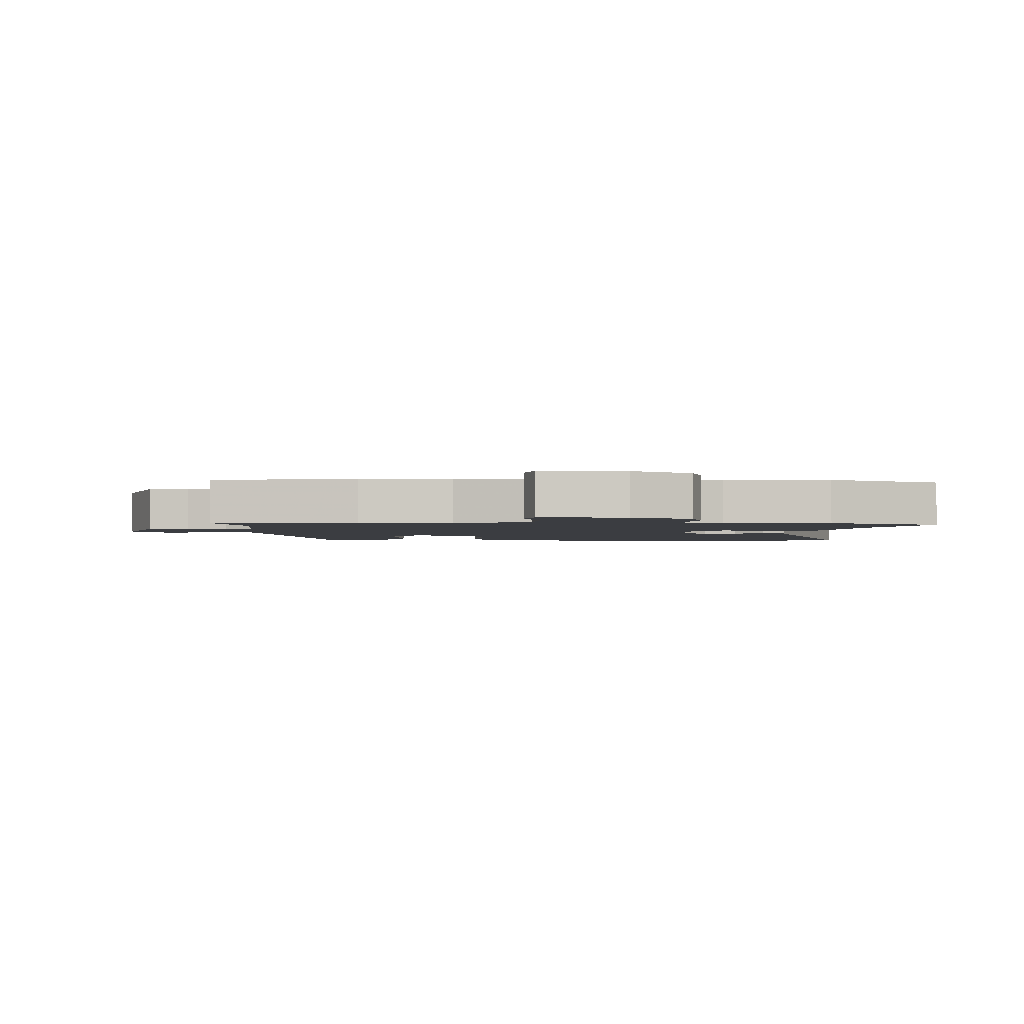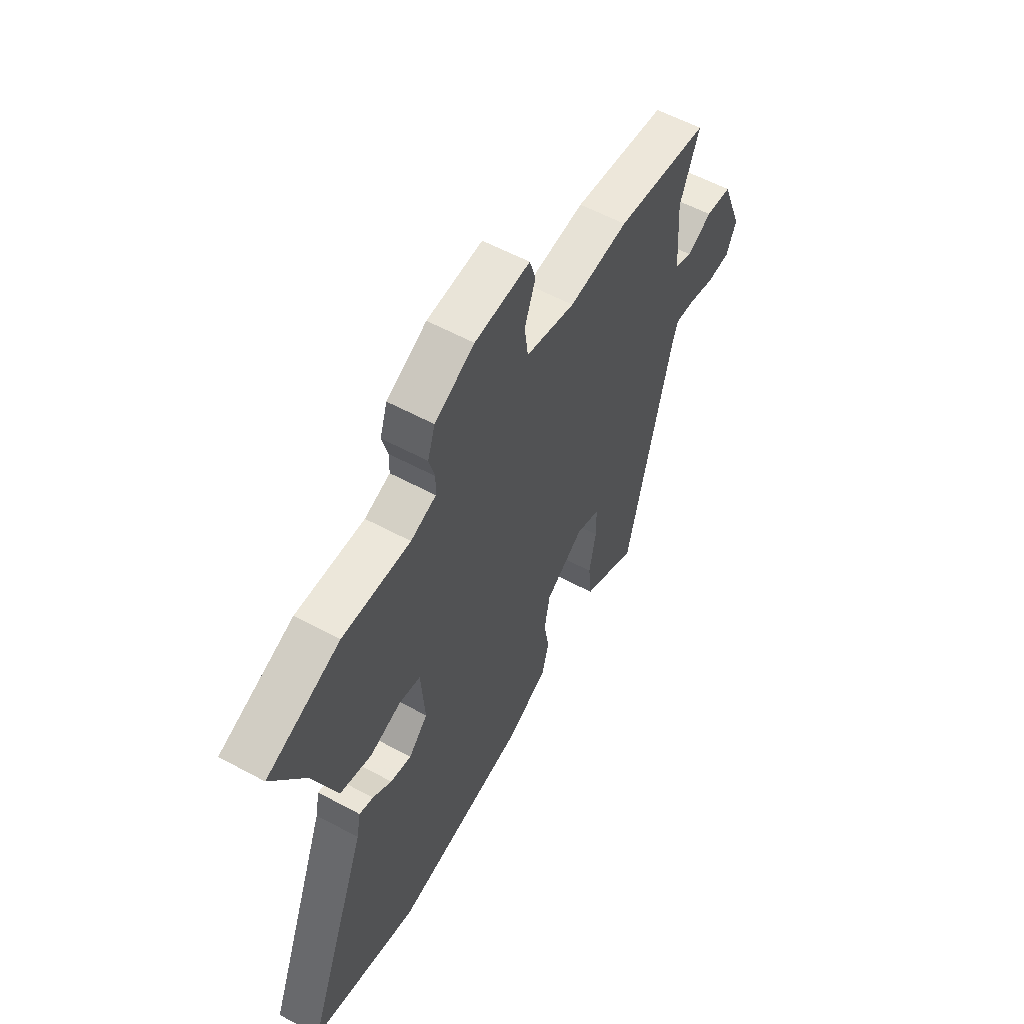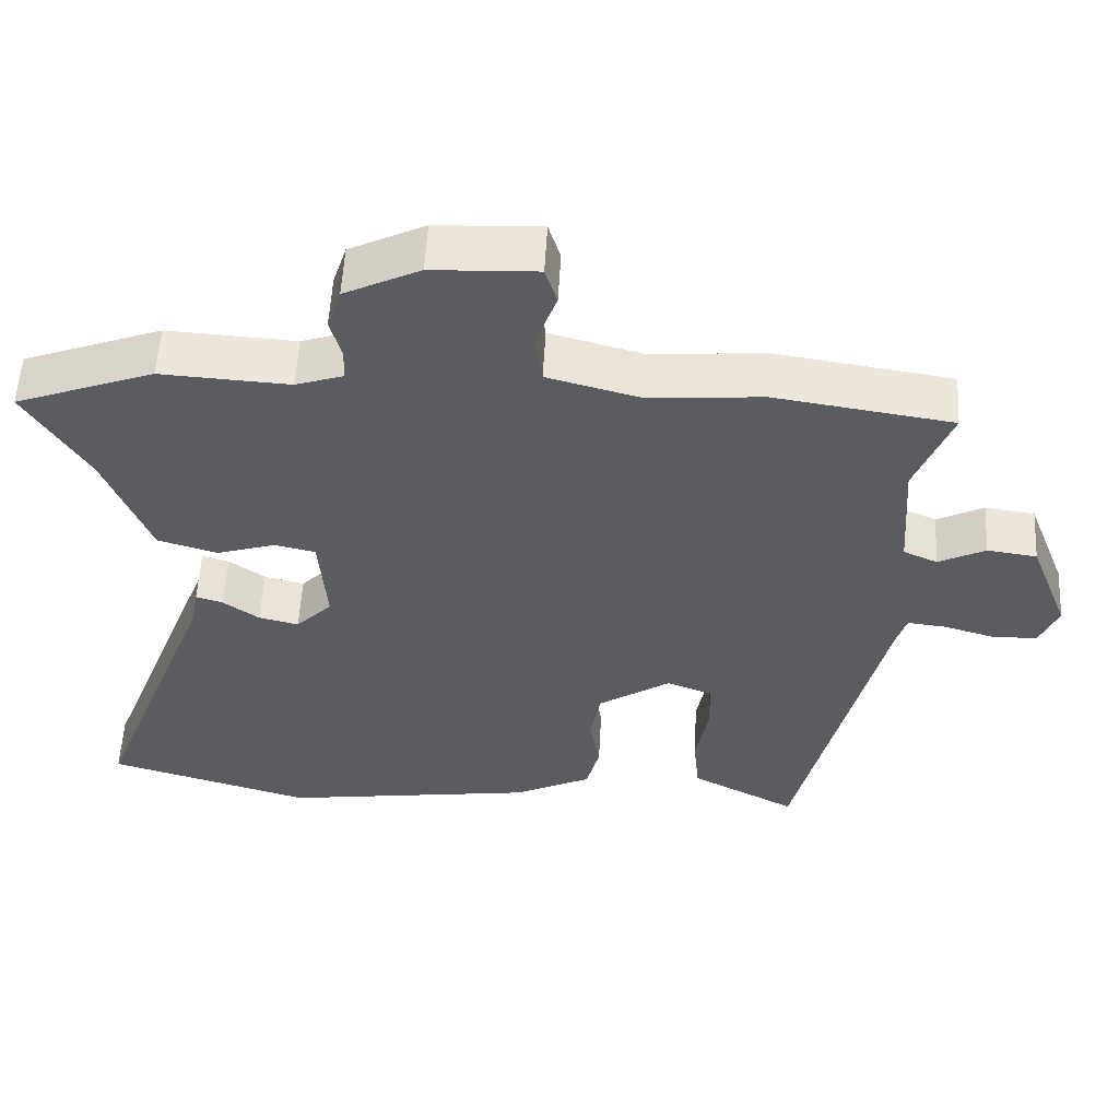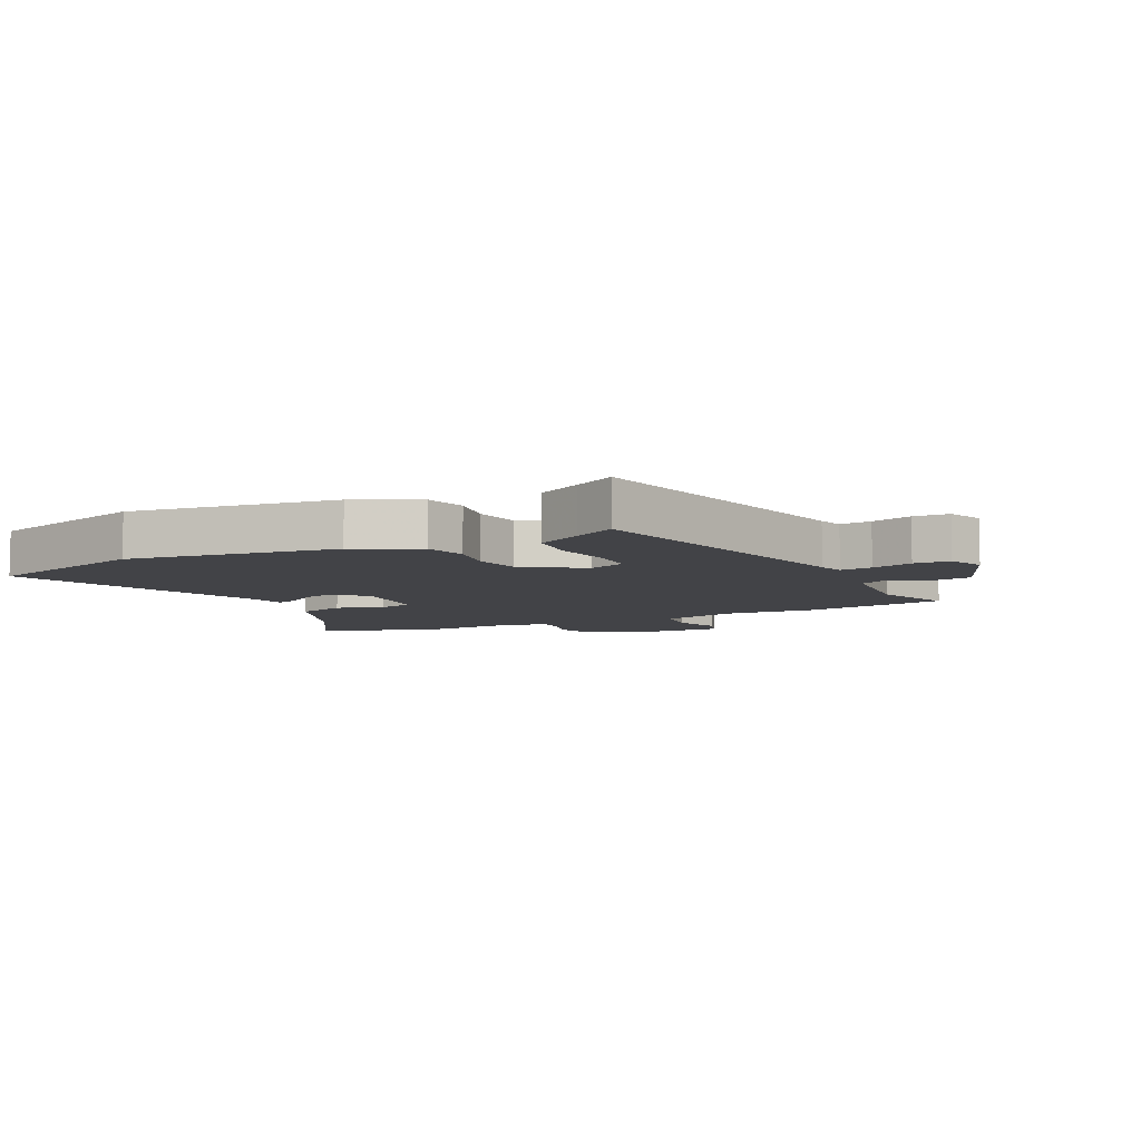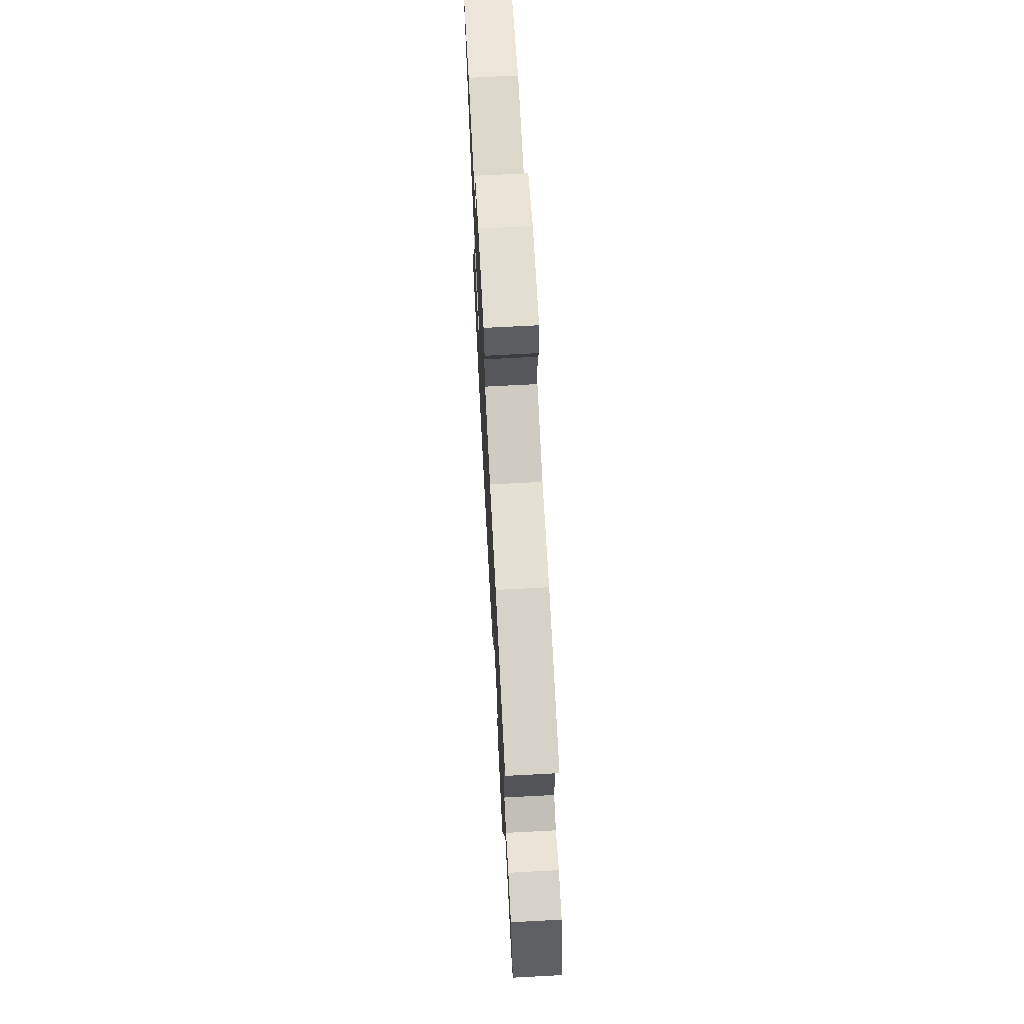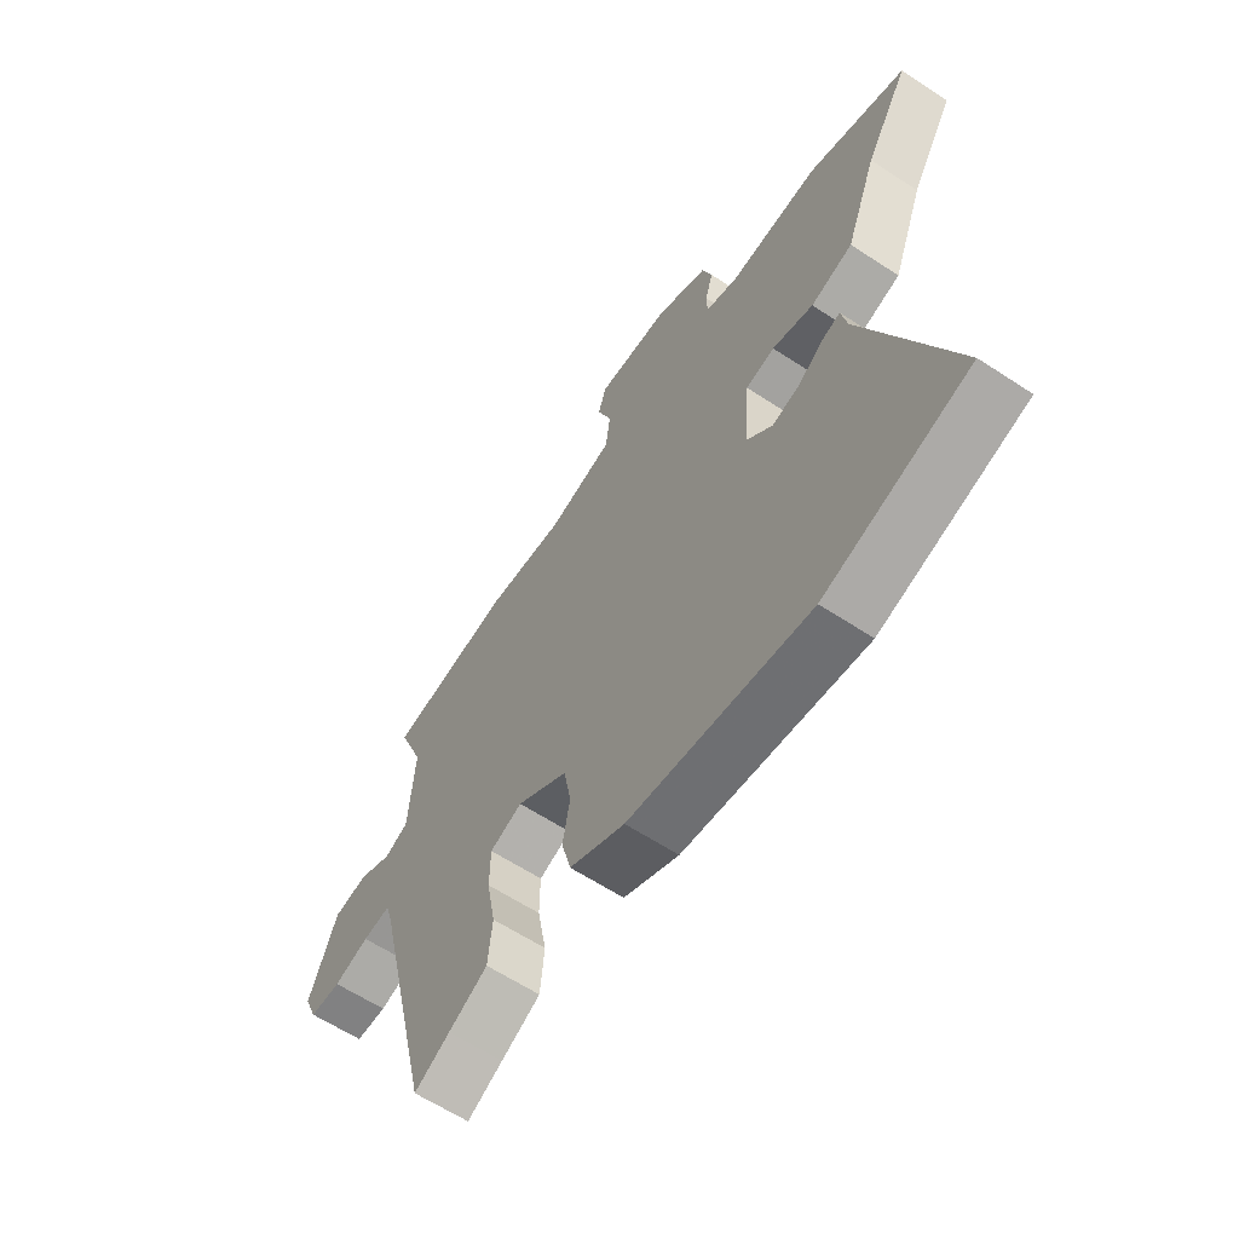
<metadata>
{"format":"obj","ext":"obj","renderer":"f3d","projection":"perspective","resolution":1024,"background":"white","views":[{"elev":-2.4,"azim":-1.7,"up":"+Y"},{"elev":57.6,"azim":119.3,"up":"+Z"},{"elev":55.5,"azim":-176.9,"up":"+Z"},{"elev":-7.4,"azim":-153.7,"up":"+Y"},{"elev":70.2,"azim":-93.0,"up":"+Z"},{"elev":-62.1,"azim":56.3,"up":"+Z"}]}
</metadata>
<code>
v -0.416 0.07 -0.498
v -0.532 0.07 -0.007
v -0.545 0.07 0.035
v -0.598 0.07 0.029
v -0.666 0.07 0.009
v -0.726 0.07 0.011
v -0.751 0.07 0.07
v -0.697 0.07 0.209
v -0.63 0.07 0.218
v -0.567 0.07 0.186
v -0.521 0.07 0.206
v -0.51 0.07 0.366
v -0.559 0.07 0.491
v -0.319 0.07 0.527
v -0.167 0.07 0.514
v -0.04 0.07 0.548
v -0.031 0.07 0.619
v -0.059 0.07 0.695
v -0.043 0.07 0.746
v 0.099 0.07 0.74
v 0.201 0.07 0.69
v 0.22 0.07 0.632
v 0.205 0.07 0.577
v 0.206 0.07 0.533
v 0.271 0.07 0.511
v 0.445 0.07 0.521
v 0.633 0.07 0.451
v 0.549 0.07 0.312
v 0.488 0.07 0.155
v 0.407 0.07 0.131
v 0.328 0.07 0.156
v 0.272 0.07 0.144
v 0.262 0.07 0.01
v 0.311 0.07 -0.04
v 0.365 0.07 -0.027
v 0.414 0.07 0.008
v 0.45 0.07 0.019
v 0.461 0.07 -0.038
v 0.626 0.07 -0.463
v 0.349 0.07 -0.544
v 0.003 0.07 -0.494
v -0.103 0.07 -0.442
v -0.121 0.07 -0.372
v -0.107 0.07 -0.294
v -0.121 0.07 -0.217
v -0.219 0.07 -0.152
v -0.281 0.07 -0.175
v -0.282 0.07 -0.248
v -0.265 0.07 -0.341
v -0.273 0.07 -0.423
v -0.348 0.07 -0.462
v -0.416 0 -0.498
v -0.532 0 -0.007
v -0.545 0 0.035
v -0.598 0 0.029
v -0.666 0 0.009
v -0.726 0 0.011
v -0.751 0 0.07
v -0.697 0 0.209
v -0.63 0 0.218
v -0.567 0 0.186
v -0.521 0 0.206
v -0.51 0 0.366
v -0.559 0 0.491
v -0.319 0 0.527
v -0.167 0 0.514
v -0.04 0 0.548
v -0.031 0 0.619
v -0.059 0 0.695
v -0.043 0 0.746
v 0.099 0 0.74
v 0.201 0 0.69
v 0.22 0 0.632
v 0.205 0 0.577
v 0.206 0 0.533
v 0.271 0 0.511
v 0.445 0 0.521
v 0.633 0 0.451
v 0.549 0 0.312
v 0.488 0 0.155
v 0.407 0 0.131
v 0.328 0 0.156
v 0.272 0 0.144
v 0.262 0 0.01
v 0.311 0 -0.04
v 0.365 0 -0.027
v 0.414 0 0.008
v 0.45 0 0.019
v 0.461 0 -0.038
v 0.626 0 -0.463
v 0.349 0 -0.544
v 0.003 0 -0.494
v -0.103 0 -0.442
v -0.121 0 -0.372
v -0.107 0 -0.294
v -0.121 0 -0.217
v -0.219 0 -0.152
v -0.281 0 -0.175
v -0.282 0 -0.248
v -0.265 0 -0.341
v -0.273 0 -0.423
v -0.348 0 -0.462
f 48 49 50 51
f 47 48 51 1
f 41 42 43 44
f 41 44 45
f 38 39 40 41
f 38 41 45
f 35 36 37 38
f 34 35 38 45
f 33 34 45 46
f 28 29 30 31
f 28 31 32
f 25 26 27 28
f 24 25 28 32
f 20 21 22 23
f 20 23 24
f 17 18 19 20
f 16 17 20 24
f 15 16 24 32
f 12 13 14 15
f 11 12 15 32
f 7 8 9 10
f 4 5 6 7
f 3 4 7 10
f 2 3 10 11
f 47 1 2 11
f 11 32 33 46
f 11 46 47
f 102 101 100 99
f 52 102 99 98
f 95 94 93 92
f 96 95 92
f 92 91 90 89
f 96 92 89
f 89 88 87 86
f 96 89 86 85
f 97 96 85 84
f 82 81 80 79
f 83 82 79
f 79 78 77 76
f 83 79 76 75
f 74 73 72 71
f 75 74 71
f 71 70 69 68
f 75 71 68 67
f 83 75 67 66
f 66 65 64 63
f 83 66 63 62
f 61 60 59 58
f 58 57 56 55
f 61 58 55 54
f 62 61 54 53
f 62 53 52 98
f 97 84 83 62
f 98 97 62
f 1 52 53 2
f 2 53 54 3
f 3 54 55 4
f 4 55 56 5
f 5 56 57 6
f 6 57 58 7
f 7 58 59 8
f 8 59 60 9
f 9 60 61 10
f 10 61 62 11
f 11 62 63 12
f 12 63 64 13
f 13 64 65 14
f 14 65 66 15
f 15 66 67 16
f 16 67 68 17
f 17 68 69 18
f 18 69 70 19
f 19 70 71 20
f 20 71 72 21
f 21 72 73 22
f 22 73 74 23
f 23 74 75 24
f 24 75 76 25
f 25 76 77 26
f 26 77 78 27
f 27 78 79 28
f 28 79 80 29
f 29 80 81 30
f 30 81 82 31
f 31 82 83 32
f 32 83 84 33
f 33 84 85 34
f 34 85 86 35
f 35 86 87 36
f 36 87 88 37
f 37 88 89 38
f 38 89 90 39
f 39 90 91 40
f 40 91 92 41
f 41 92 93 42
f 42 93 94 43
f 43 94 95 44
f 44 95 96 45
f 45 96 97 46
f 46 97 98 47
f 47 98 99 48
f 48 99 100 49
f 49 100 101 50
f 50 101 102 51
f 51 102 52 1

</code>
